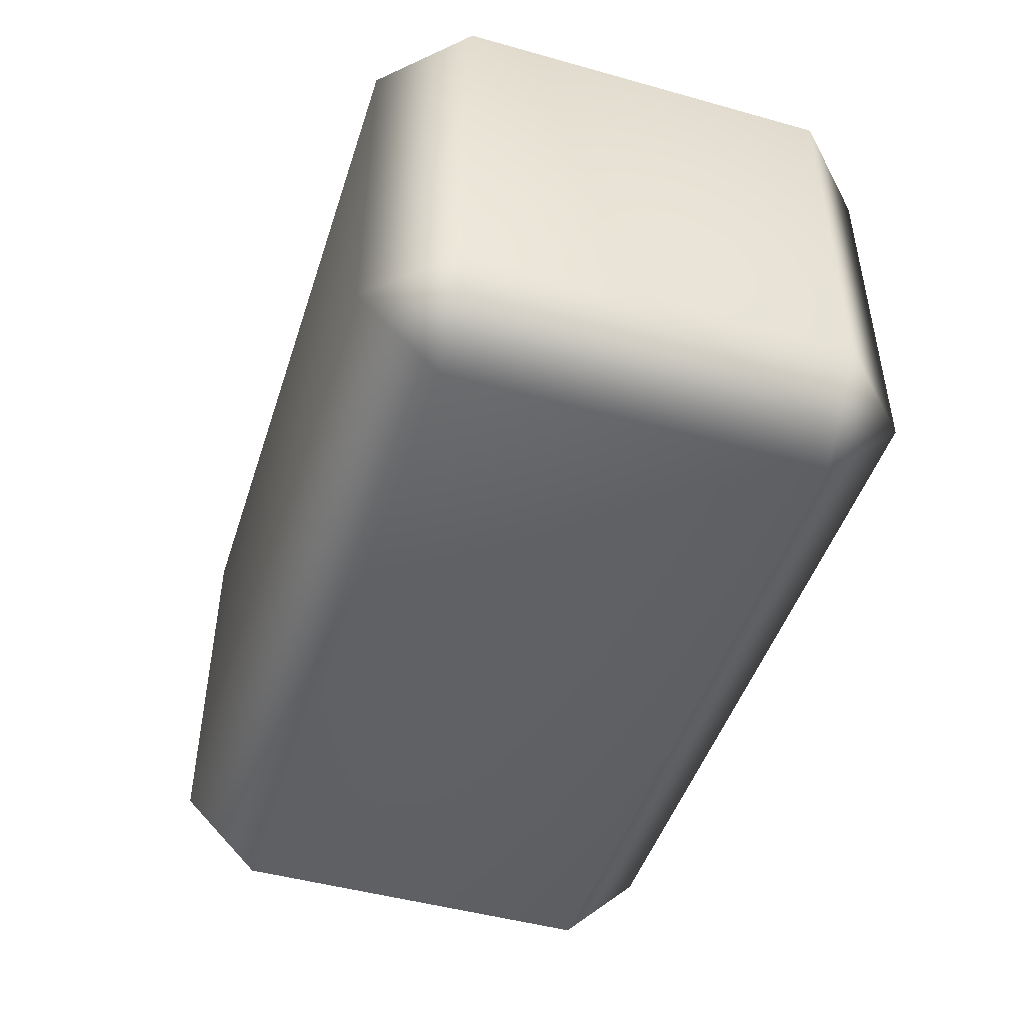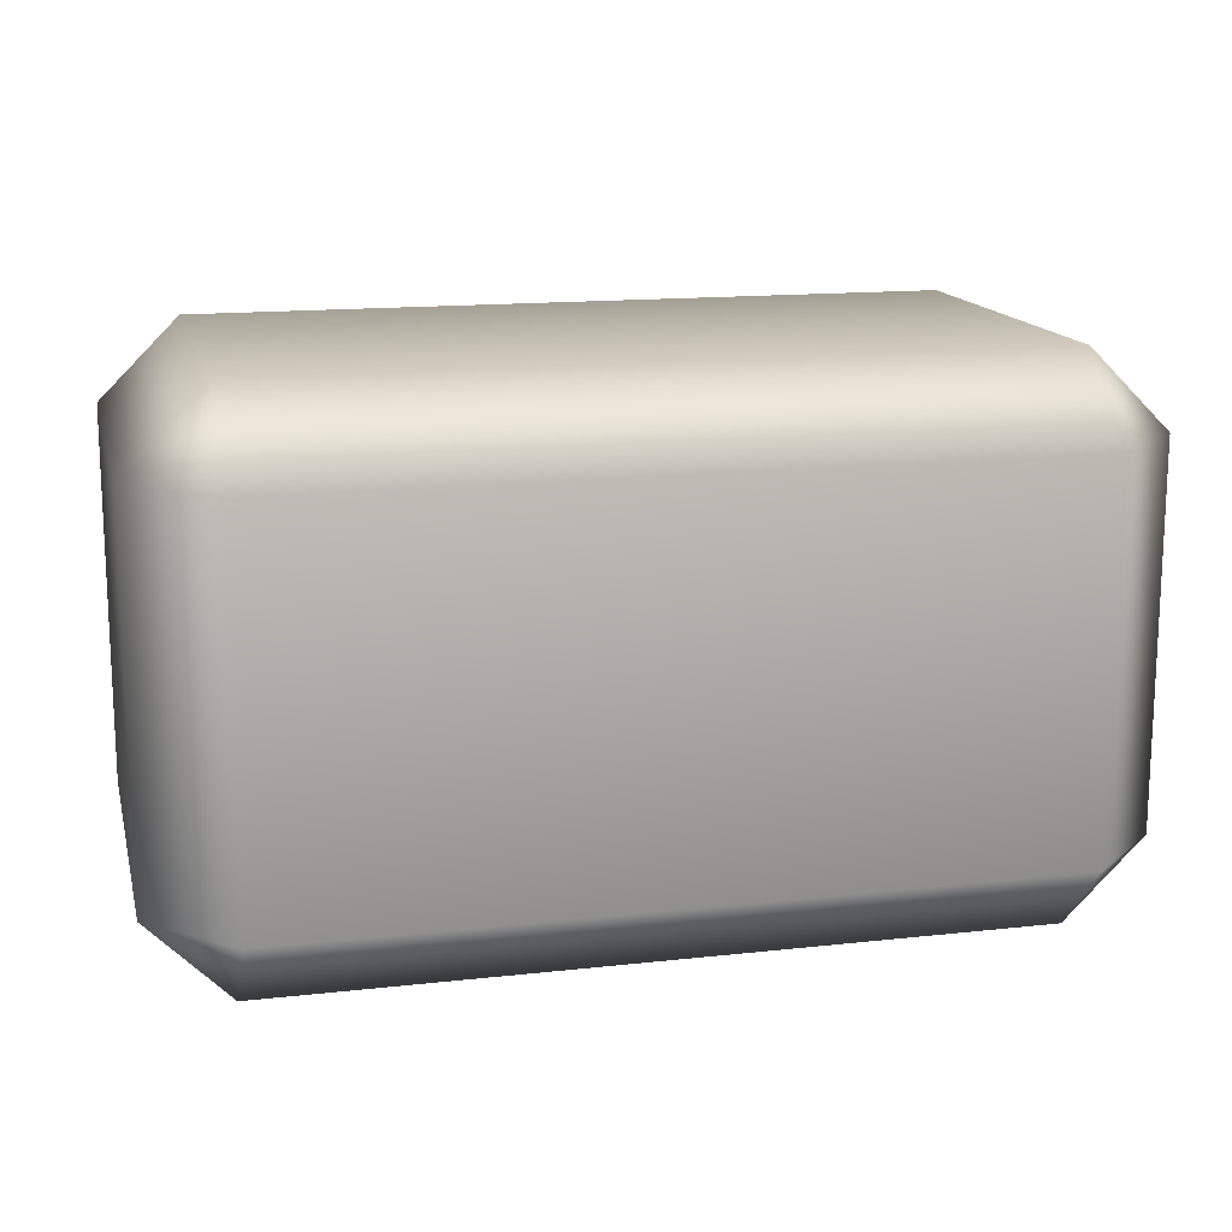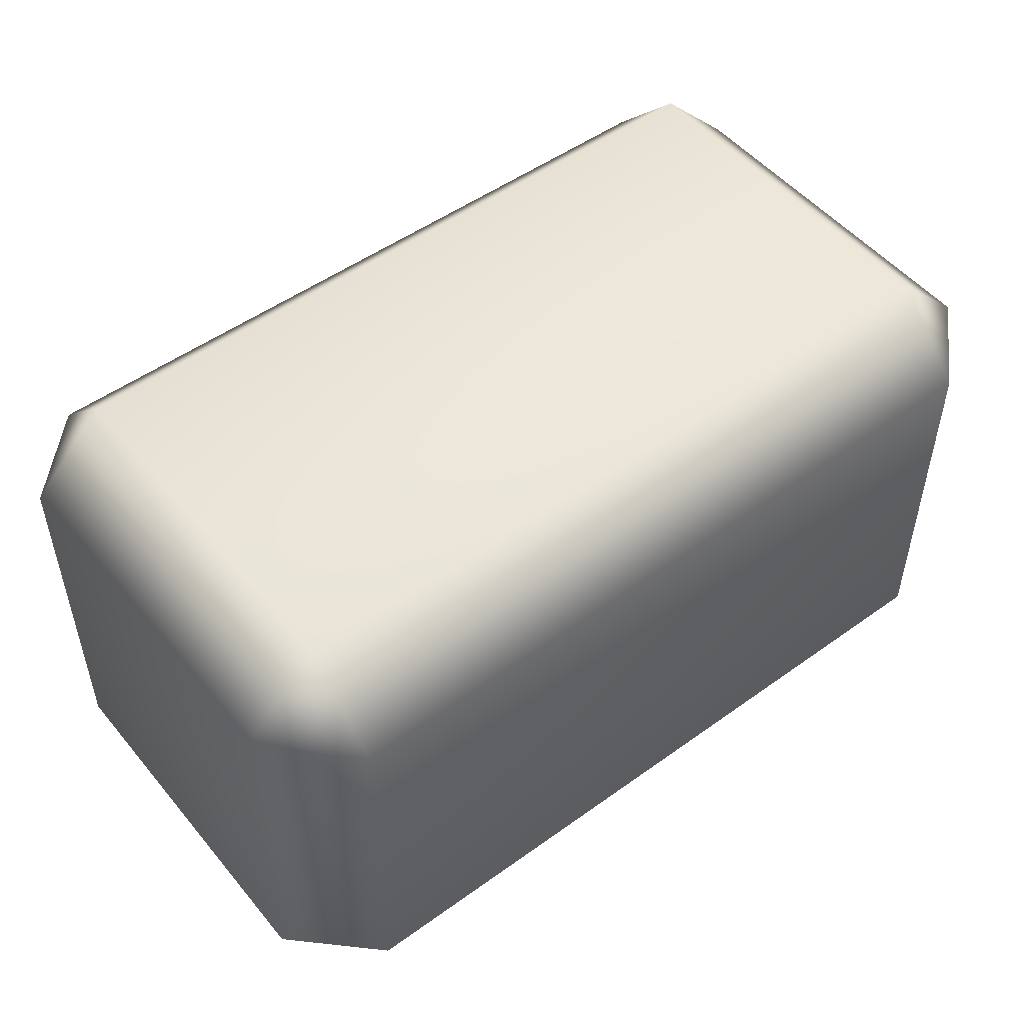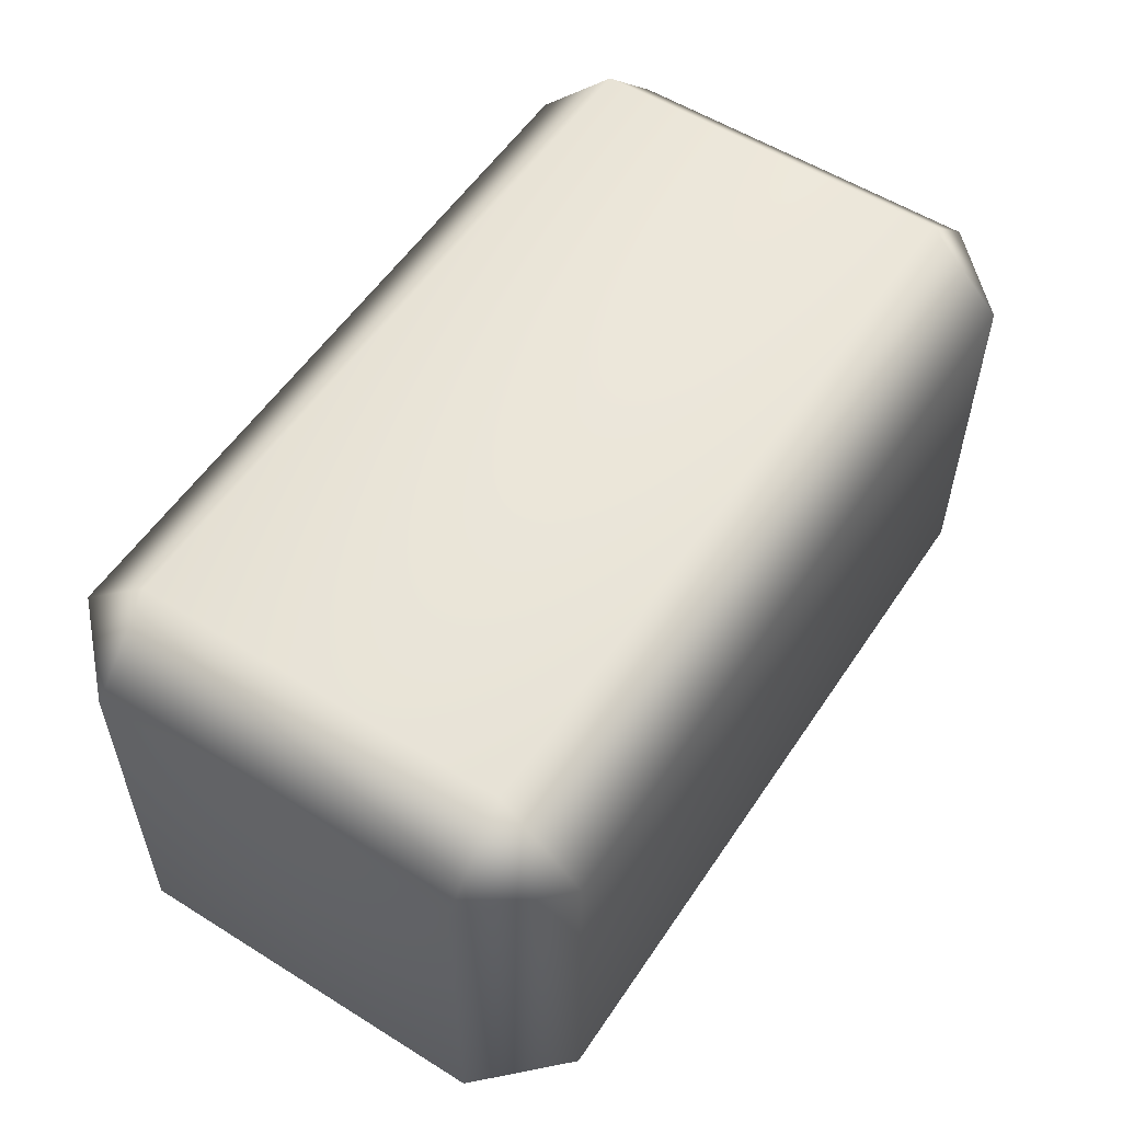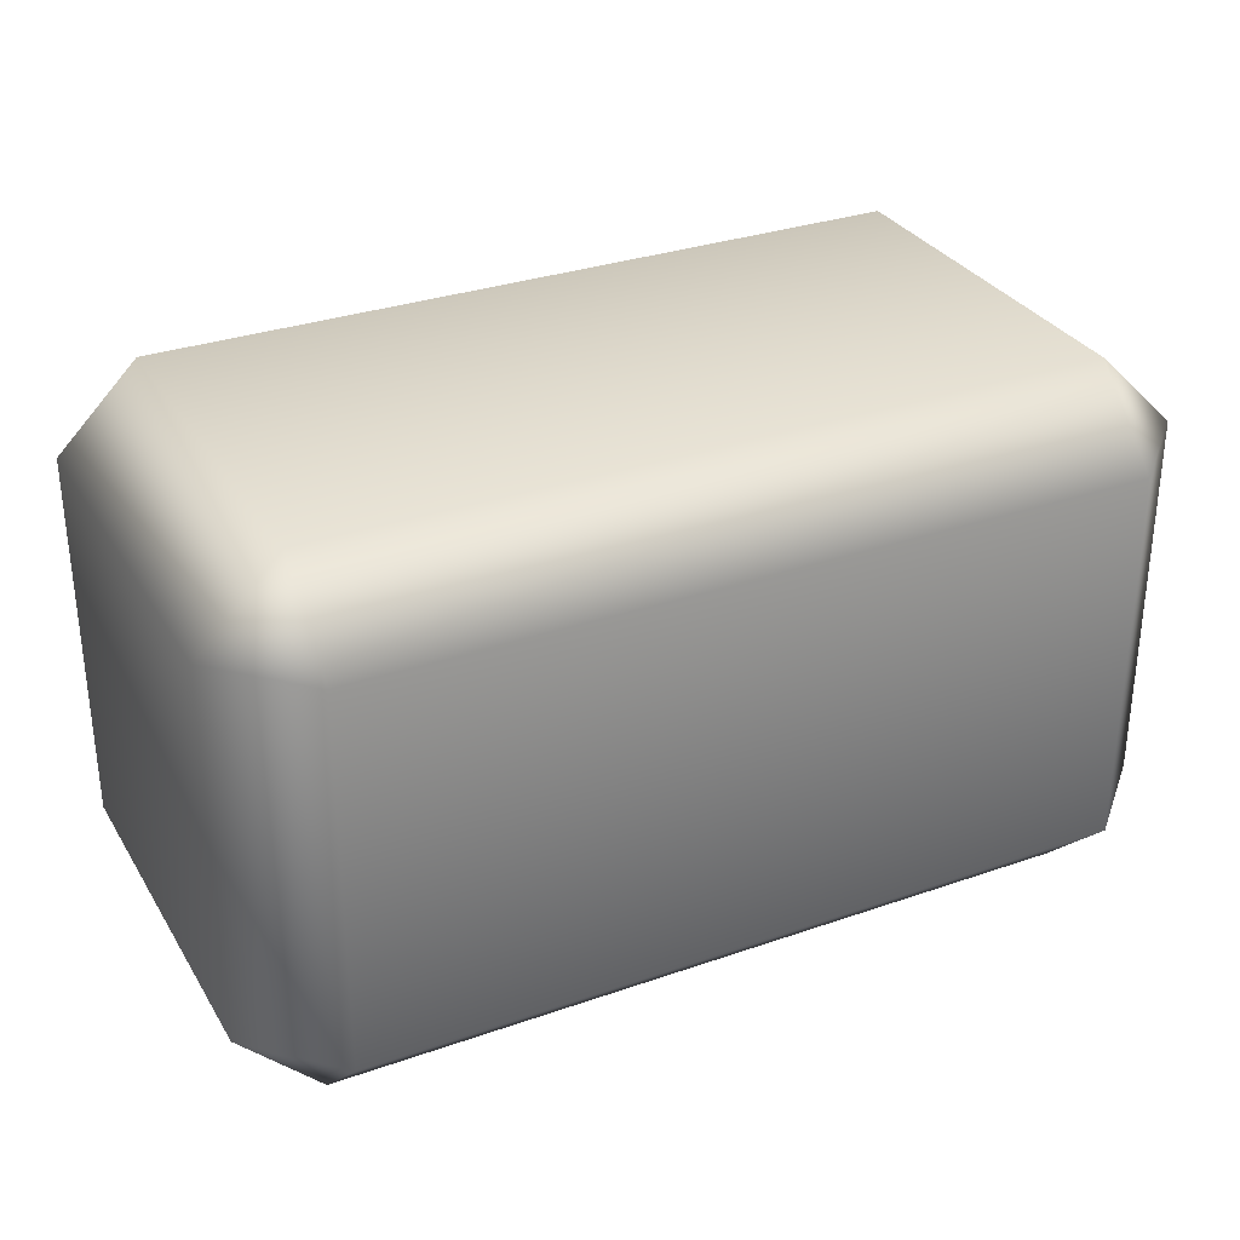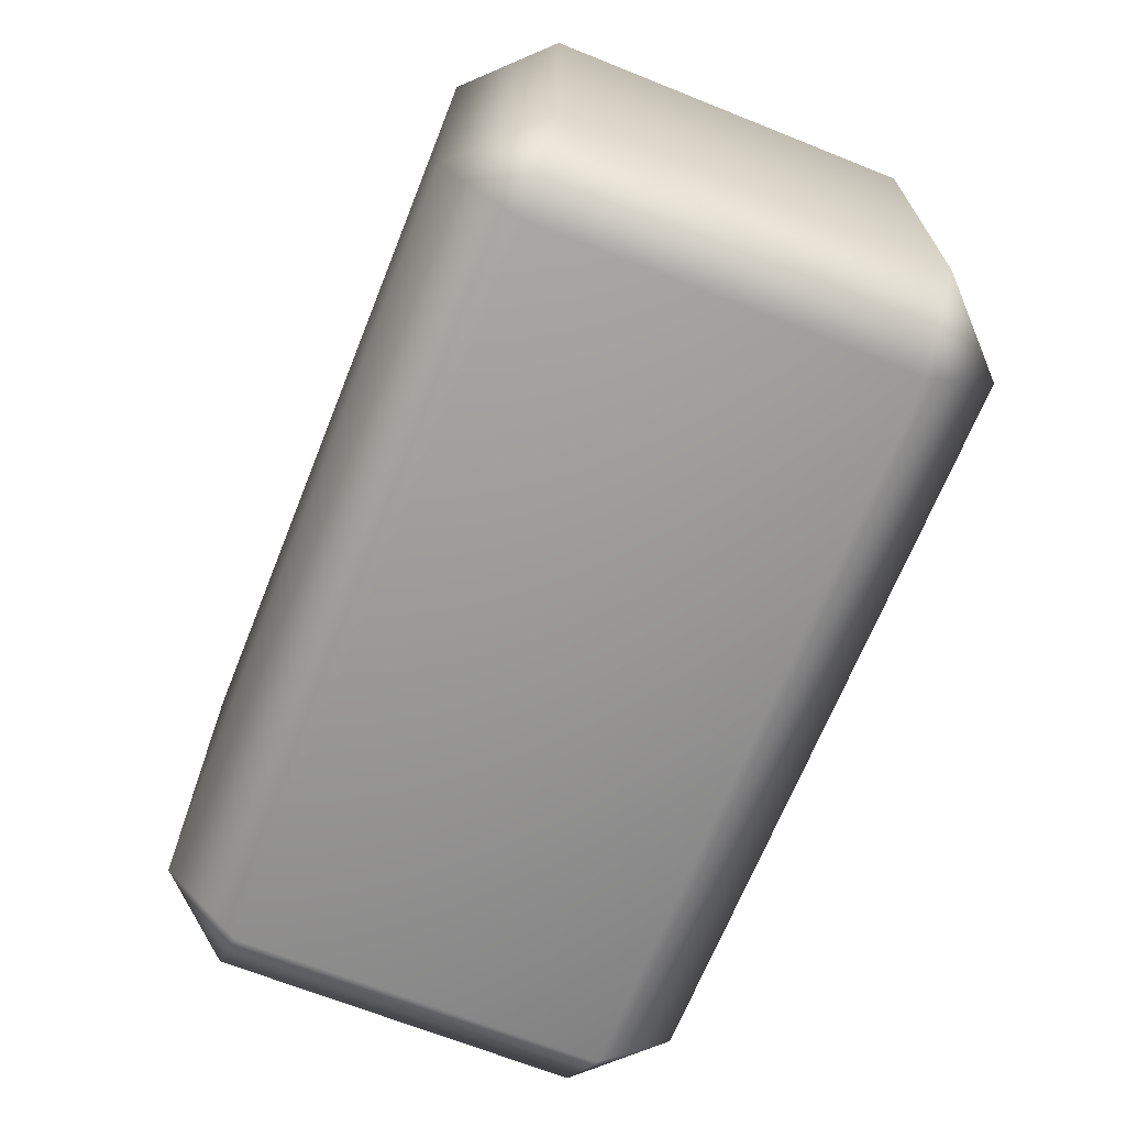
<metadata>
{"format":"obj","ext":"obj","renderer":"f3d","projection":"perspective","resolution":1024,"background":"white","views":[{"elev":-47.2,"azim":72.4,"up":"+Z"},{"elev":15.0,"azim":-13.5,"up":"+Y"},{"elev":50.8,"azim":141.8,"up":"+Y"},{"elev":55.7,"azim":-56.7,"up":"+Y"},{"elev":31.4,"azim":-26.4,"up":"+Z"},{"elev":-68.0,"azim":-111.8,"up":"+Z"}]}
</metadata>
<code>
g Bras droit
v -0.2333 1.577 -0.01712
v -0.2333 1.577 -0.1704
v -0.2333 1.423 -0.1704
v -0.2333 1.423 -0.01712
v -0.2662 1.577 0.01571
v -0.2662 1.423 0.01571
v -0.5741 1.423 0.0157
v -0.5741 1.577 0.0157
v -0.607 1.577 -0.01713
v -0.607 1.423 -0.01713
v -0.607 1.423 -0.1704
v -0.607 1.577 -0.1704
v -0.2333 1.577 -0.1704
v -0.2662 1.423 -0.2032
v -0.2333 1.423 -0.1704
v -0.2662 1.577 -0.2032
v -0.5741 1.577 -0.2032
v -0.5741 1.423 -0.2032
v -0.607 1.423 -0.1704
v -0.607 1.577 -0.1704
v -0.2662 1.391 -0.01712
v -0.2333 1.423 -0.01712
v -0.2333 1.423 -0.1704
v -0.2662 1.423 0.01571
v -0.2662 1.391 -0.1704
v -0.2662 1.423 -0.2032
v -0.5741 1.423 -0.2032
v -0.5741 1.391 -0.01713
v -0.5741 1.423 0.0157
v -0.607 1.423 -0.01713
v -0.5741 1.391 -0.1704
v -0.607 1.423 -0.1704
v -0.2333 1.577 -0.01712
v -0.2662 1.609 -0.1704
v -0.2333 1.577 -0.1704
v -0.2662 1.577 -0.2032
v -0.2662 1.609 -0.01712
v -0.2662 1.577 0.01571
v -0.5741 1.577 0.0157
v -0.5741 1.609 -0.01713
v -0.607 1.577 -0.01713
v -0.607 1.577 -0.1704
v -0.5741 1.609 -0.1704
v -0.5741 1.577 -0.2032
g Bras droit_0
f 3 2 1
f 4 3 1
f 1 5 4
f 5 6 4
f 6 5 7
f 5 8 7
f 8 9 7
f 9 10 7
f 10 9 11
f 9 12 11
f 15 14 13
f 14 16 13
f 16 14 17
f 14 18 17
f 18 19 17
f 19 20 17
f 23 22 21
f 24 21 22
f 25 23 21
f 26 23 25
f 27 26 25
f 28 21 24
f 21 28 25
f 29 28 24
f 29 30 28
f 31 27 25
f 28 31 25
f 31 28 30
f 27 31 32
f 32 31 30
f 35 34 33
f 34 35 36
f 34 37 33
f 38 33 37
f 39 38 37
f 40 39 37
f 37 34 40
f 39 40 41
f 42 41 40
f 43 34 36
f 34 43 40
f 43 42 40
f 44 43 36
f 43 44 42

</code>
